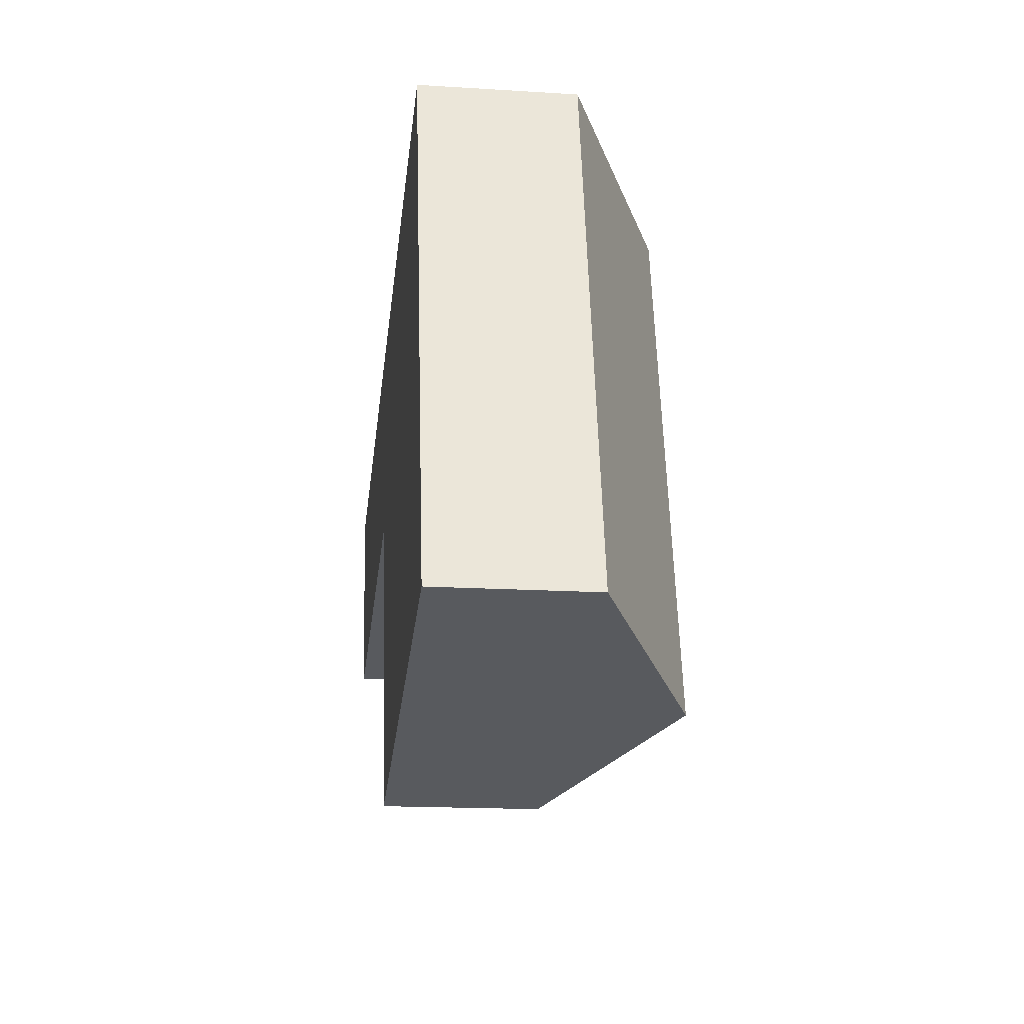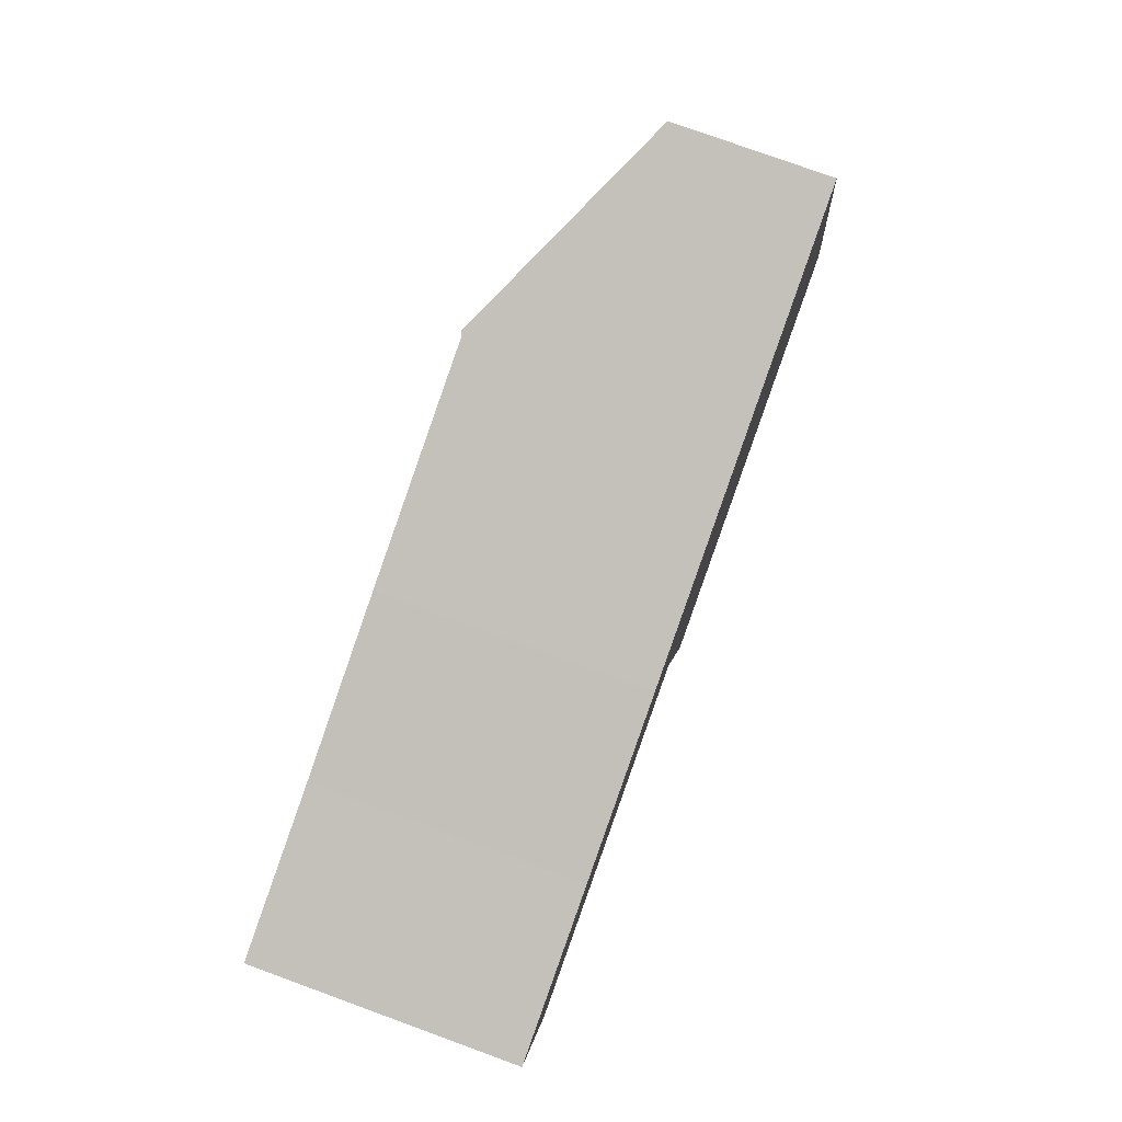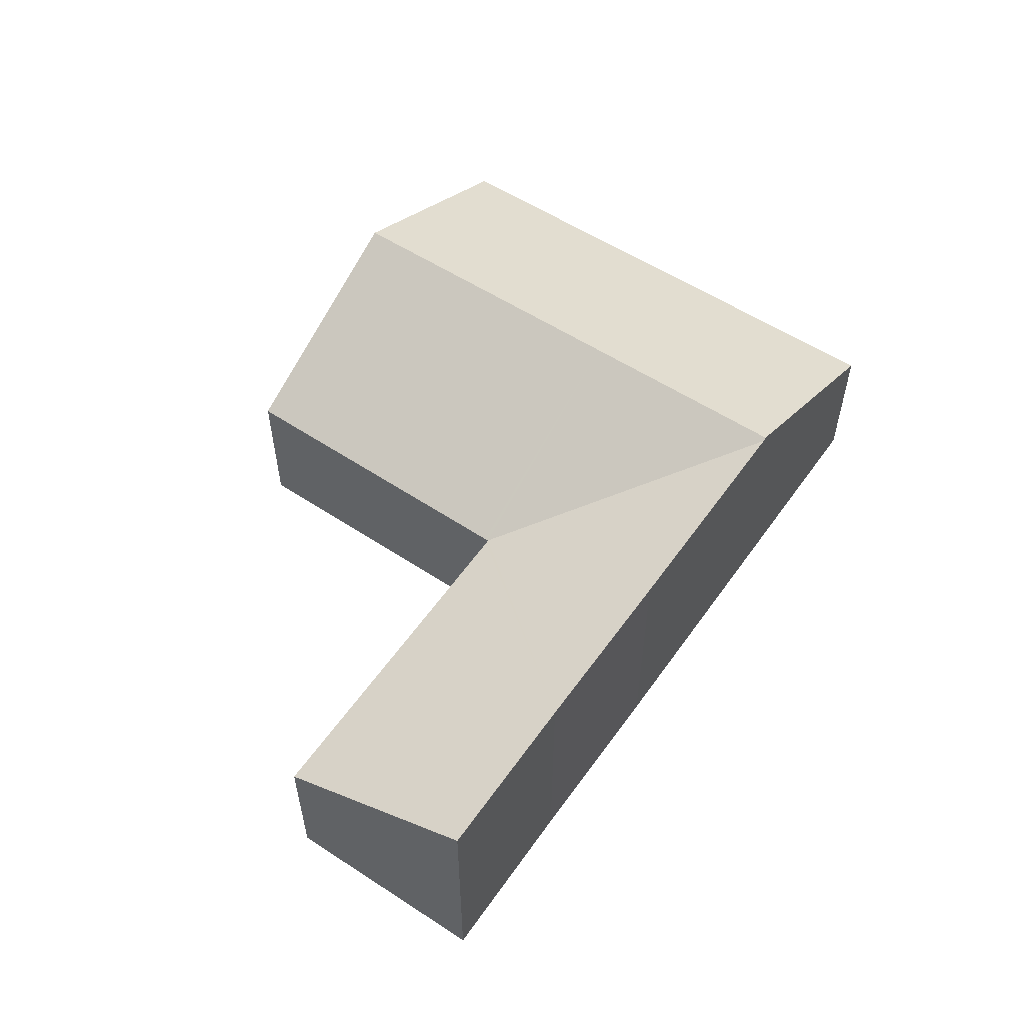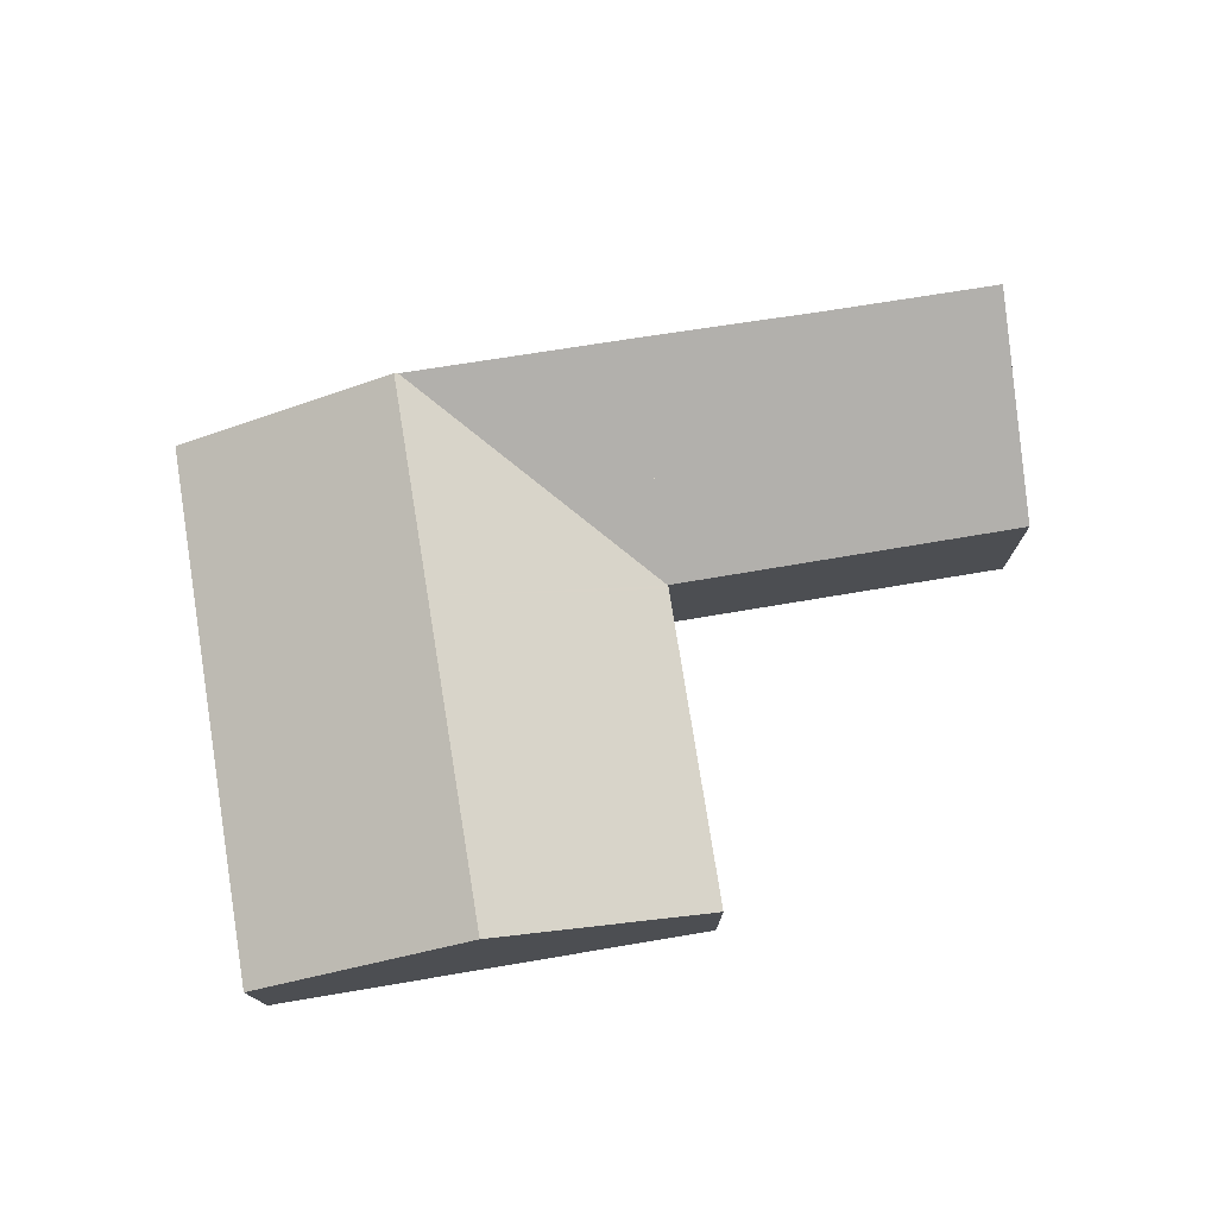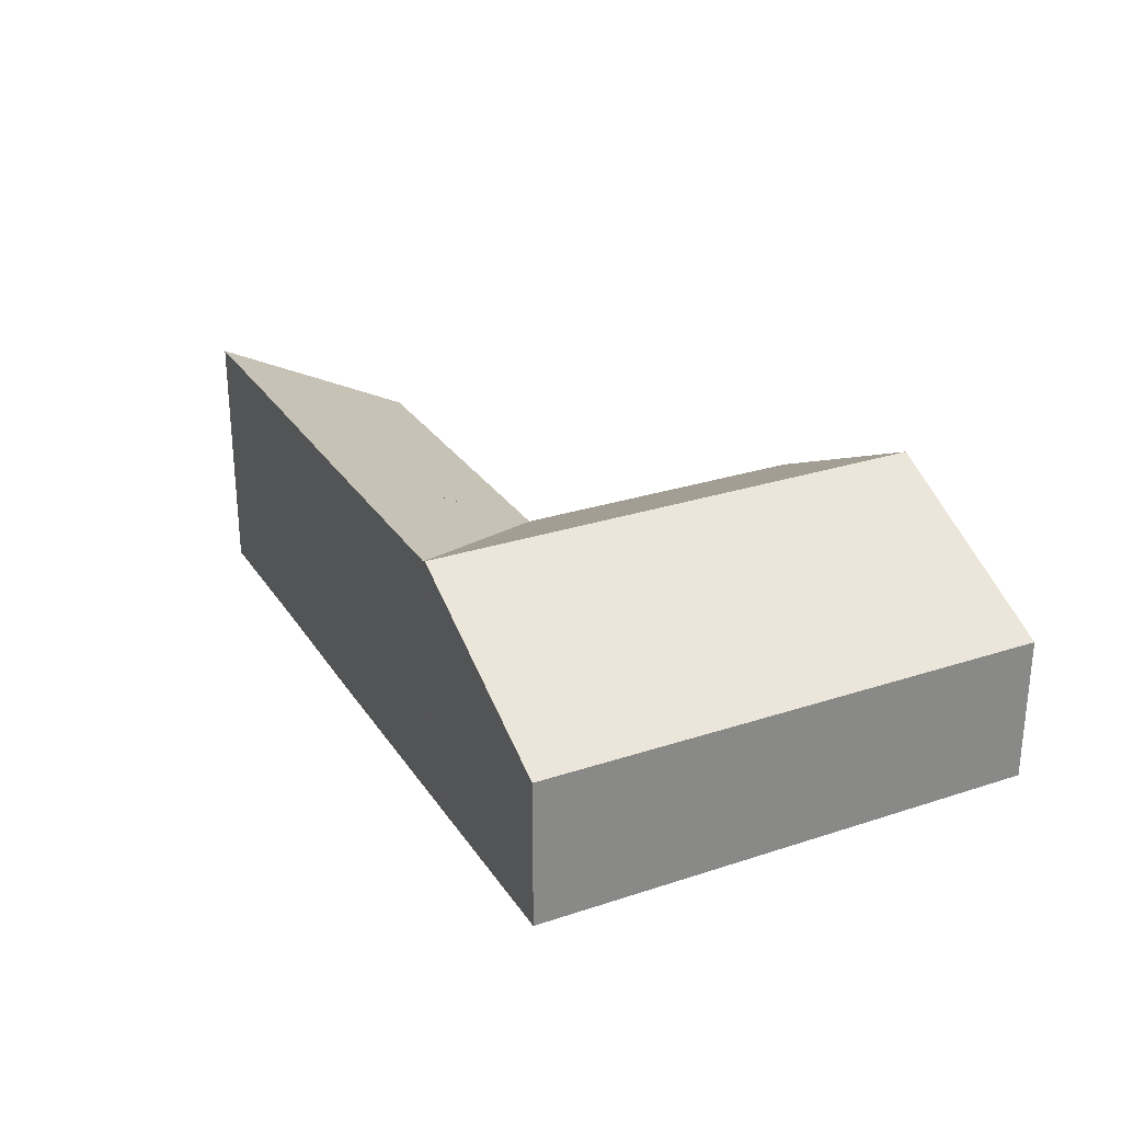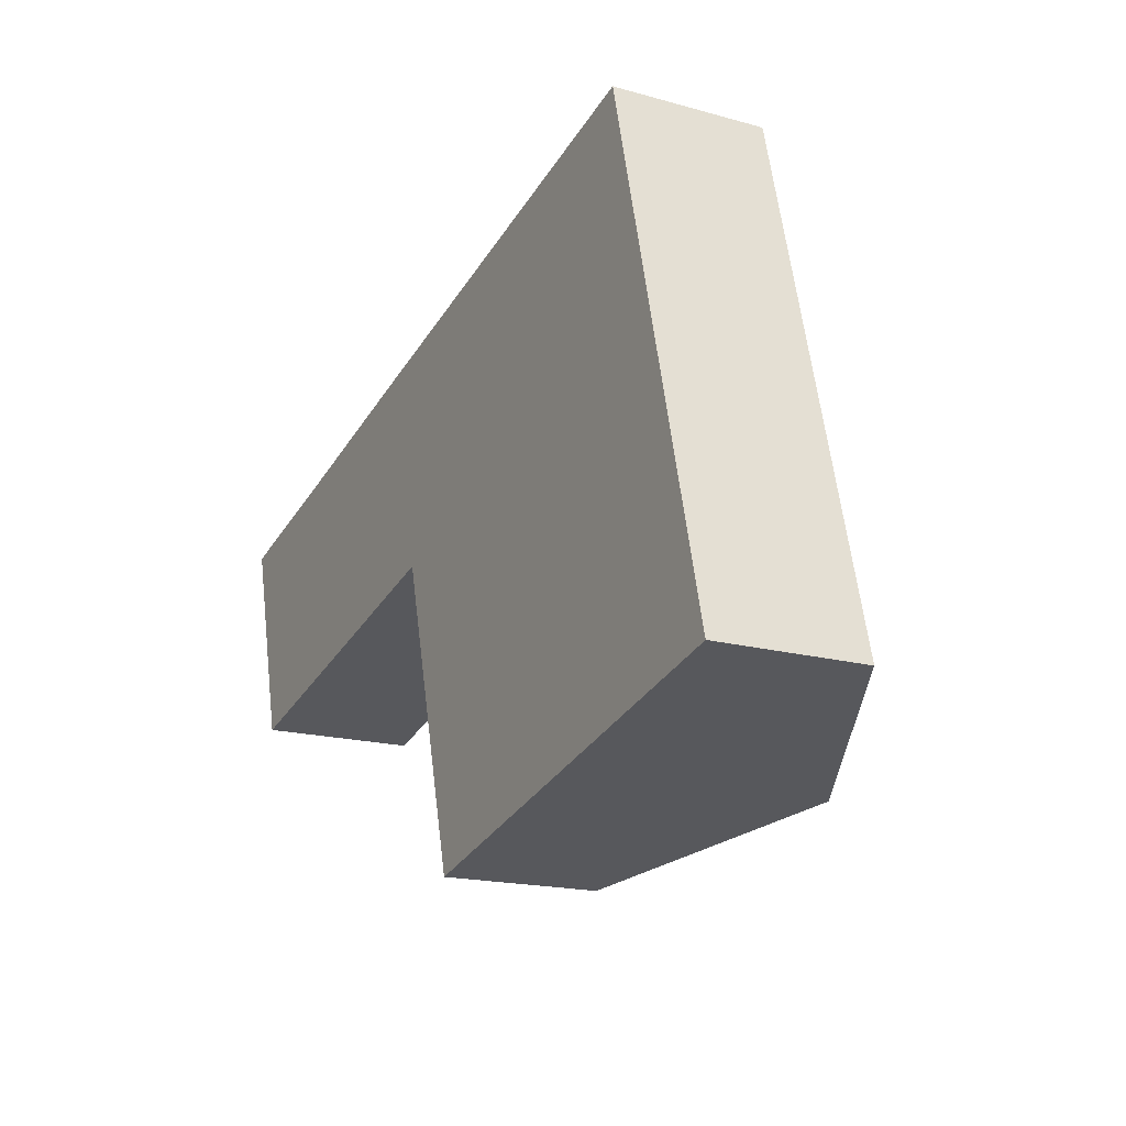
<metadata>
{"format":"obj","ext":"obj","renderer":"f3d","projection":"perspective","resolution":1024,"background":"white","views":[{"elev":-17.0,"azim":82.9,"up":"+Z"},{"elev":77.3,"azim":-70.0,"up":"+Z"},{"elev":56.2,"azim":-69.8,"up":"+Y"},{"elev":75.6,"azim":156.5,"up":"+Y"},{"elev":27.6,"azim":49.1,"up":"+Y"},{"elev":-17.6,"azim":61.3,"up":"+Z"}]}
</metadata>
<code>
v  17.01 7.19 -1.816
v  15.45 7.141 4.016
v  15.54 7.19 4.041
v  10.95 4.198 -3.285
v  10.97 4.199 -3.381
v  19.13 7.19 -10.29
v  13.16 4.238 -11.78
v  9.405 7.142 2.453
v  23.05 4.197 -0.251
v  21.59 4.197 5.605
v  25.18 4.197 -8.773
v  0 7.134 4.368e-16
v  10.84 4.206 -3.296
v  1.419 4.245 -5.656
v  4.511 7.129 1.157
v  10.94 4.206 -3.271
v  9.204 7.142 2.401
v  0 0 0
v  4.511 -7.085e-17 1.157
v  9.204 -1.47e-16 2.401
v  9.405 -1.502e-16 2.453
v  15.45 -2.459e-16 4.016
v  15.54 -2.474e-16 4.041
v  21.59 -3.432e-16 5.605
v  23.05 1.537e-17 -0.251
v  25.18 5.372e-16 -8.773
v  19.13 6.298e-16 -10.29
v  13.16 7.211e-16 -11.78
v  10.94 2.003e-16 -3.271
v  1.419 3.463e-16 -5.656
v  10.84 2.018e-16 -3.296
v  10.97 2.07e-16 -3.381
v  10.95 2.011e-16 -3.285
g defaultobject
f 1 2 3
f 2 1 4
f 4 1 5
f 5 1 6
f 5 6 7
f 8 2 4
f 9 3 10
f 3 9 1
f 1 9 11
f 1 11 6
f 12 13 14
f 13 12 15
f 13 15 16
f 16 15 8
f 8 15 17
f 18 15 12
f 15 18 19
f 15 19 17
f 17 19 20
f 17 20 8
f 8 20 2
f 2 20 21
f 2 21 22
f 2 22 3
f 3 22 10
f 10 22 23
f 10 23 24
f 24 9 10
f 9 24 25
f 9 25 11
f 11 25 26
f 26 6 11
f 6 26 27
f 6 27 7
f 7 27 28
f 29 13 16
f 13 29 14
f 14 29 30
f 30 29 31
f 28 5 7
f 5 28 32
f 5 32 4
f 4 32 33
f 4 29 16
f 29 4 33
f 14 18 12
f 18 14 30
f 25 27 26
f 27 25 24
f 27 24 28
f 28 24 23
f 28 23 32
f 32 23 22
f 32 22 33
f 33 22 21
f 33 21 29
f 29 21 31
f 31 21 30
f 30 21 20
f 30 20 19
f 30 19 18

</code>
